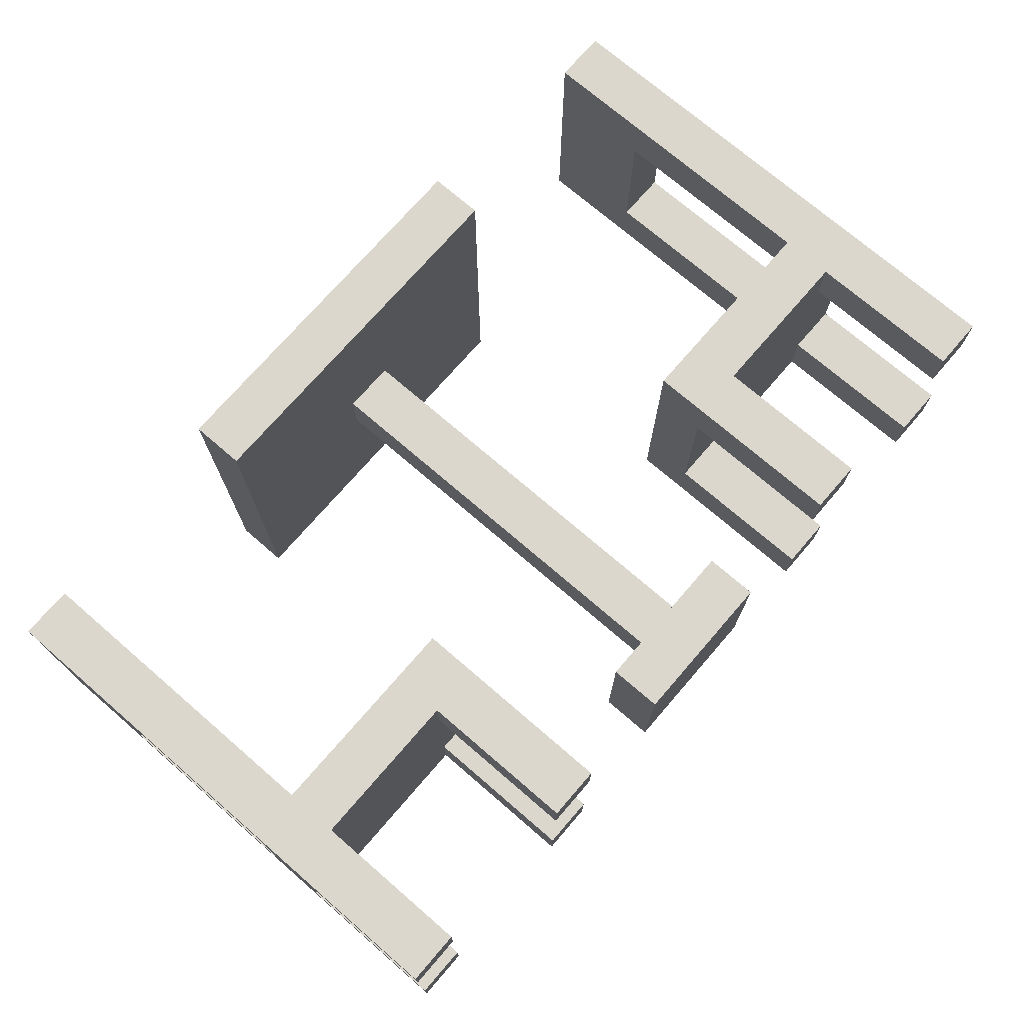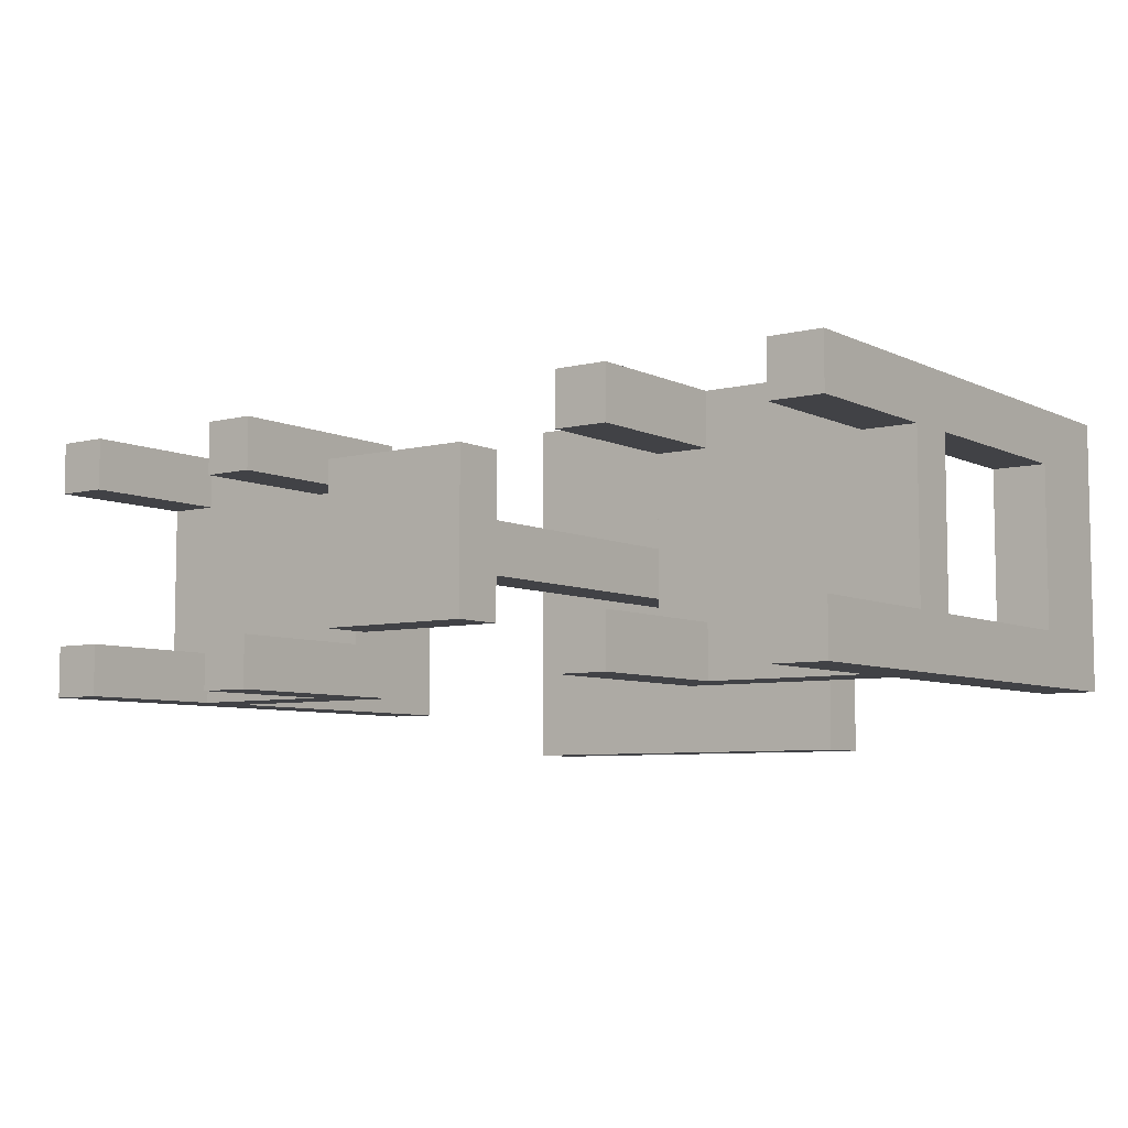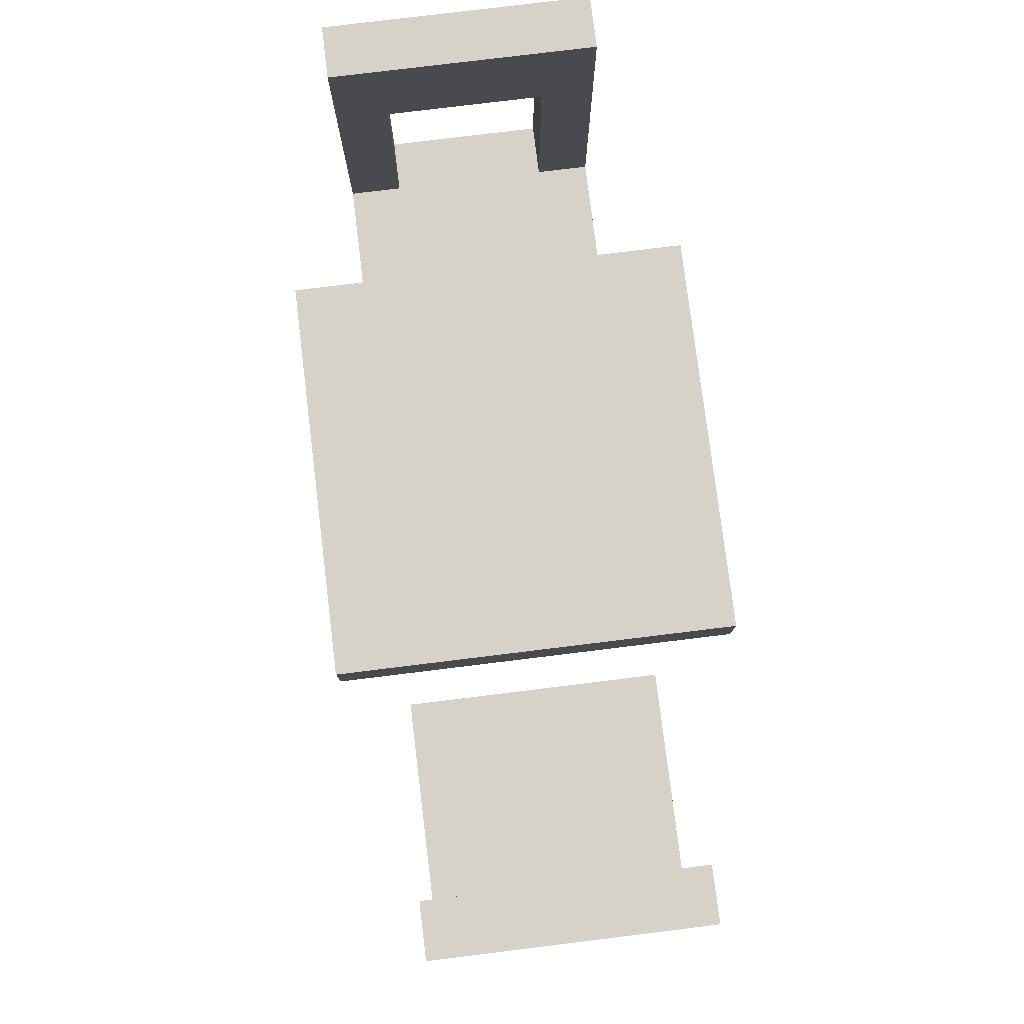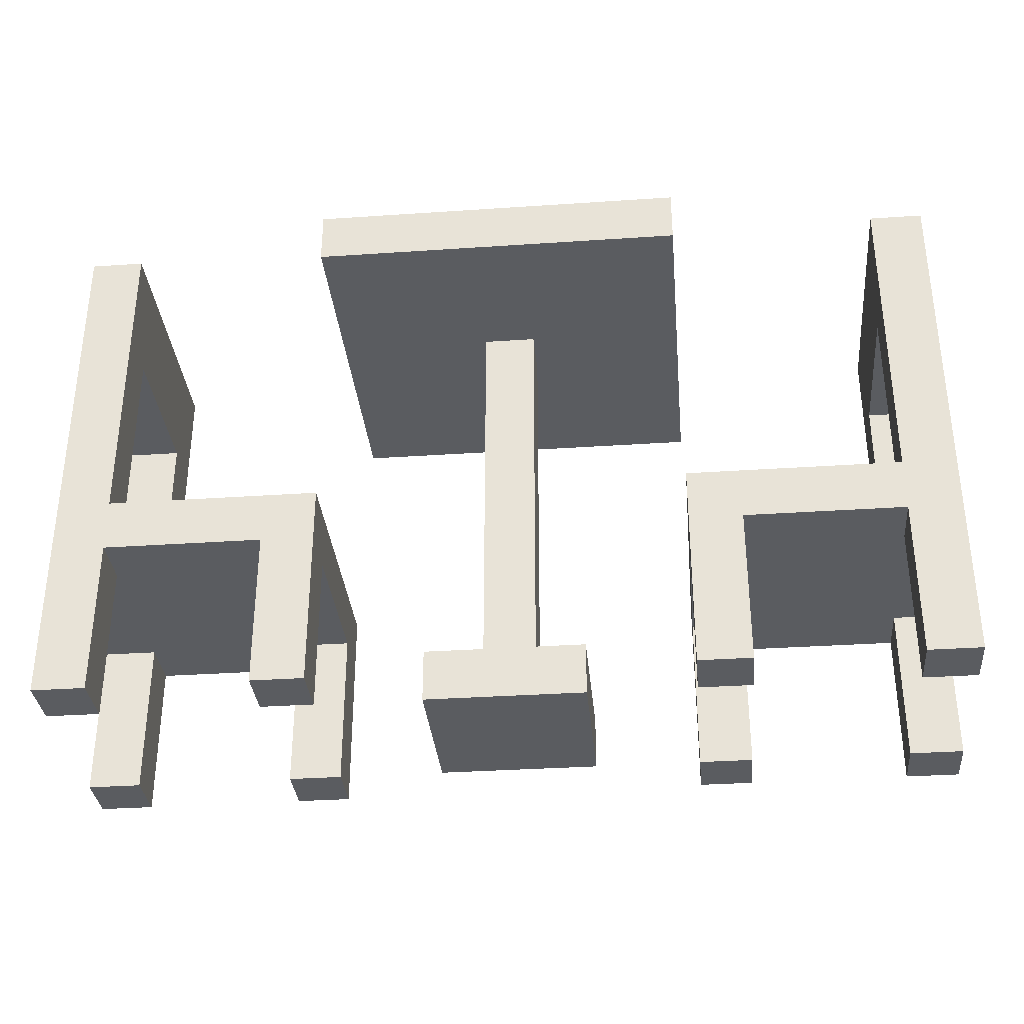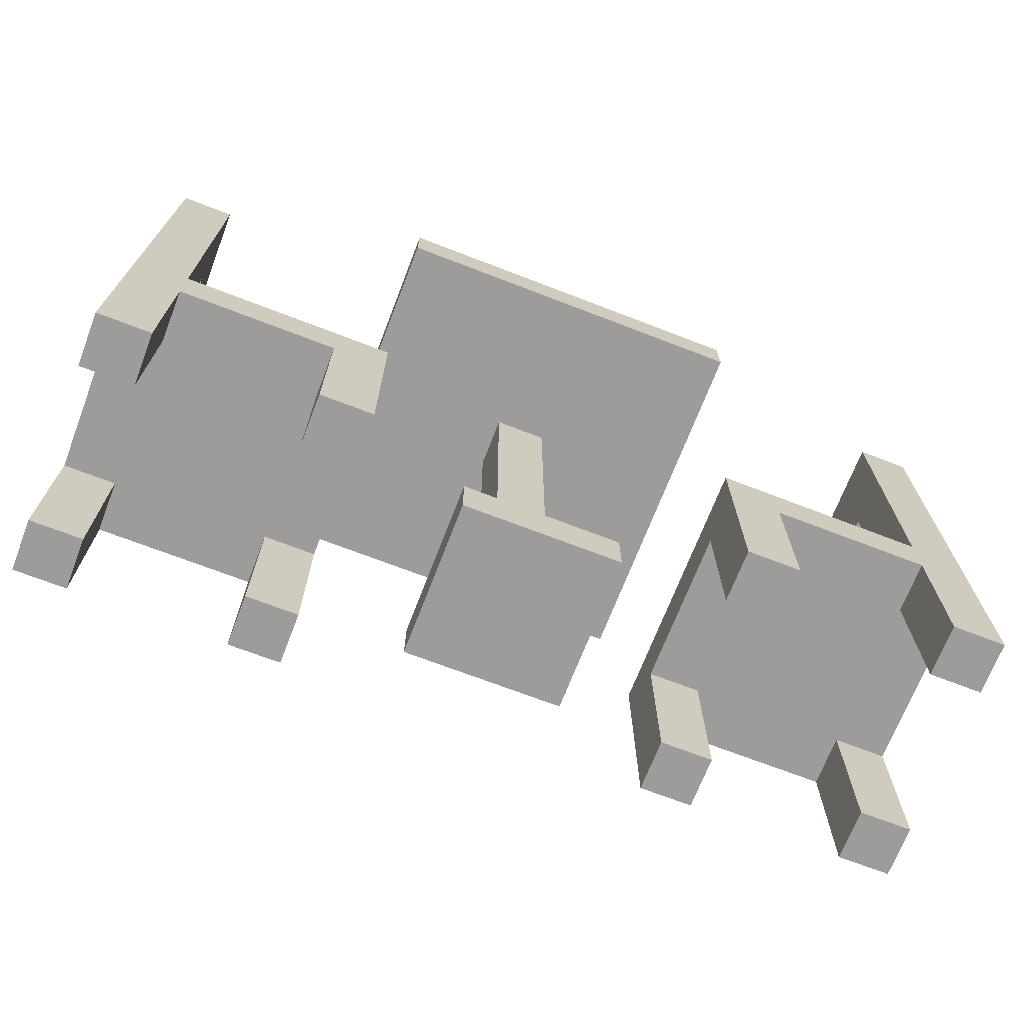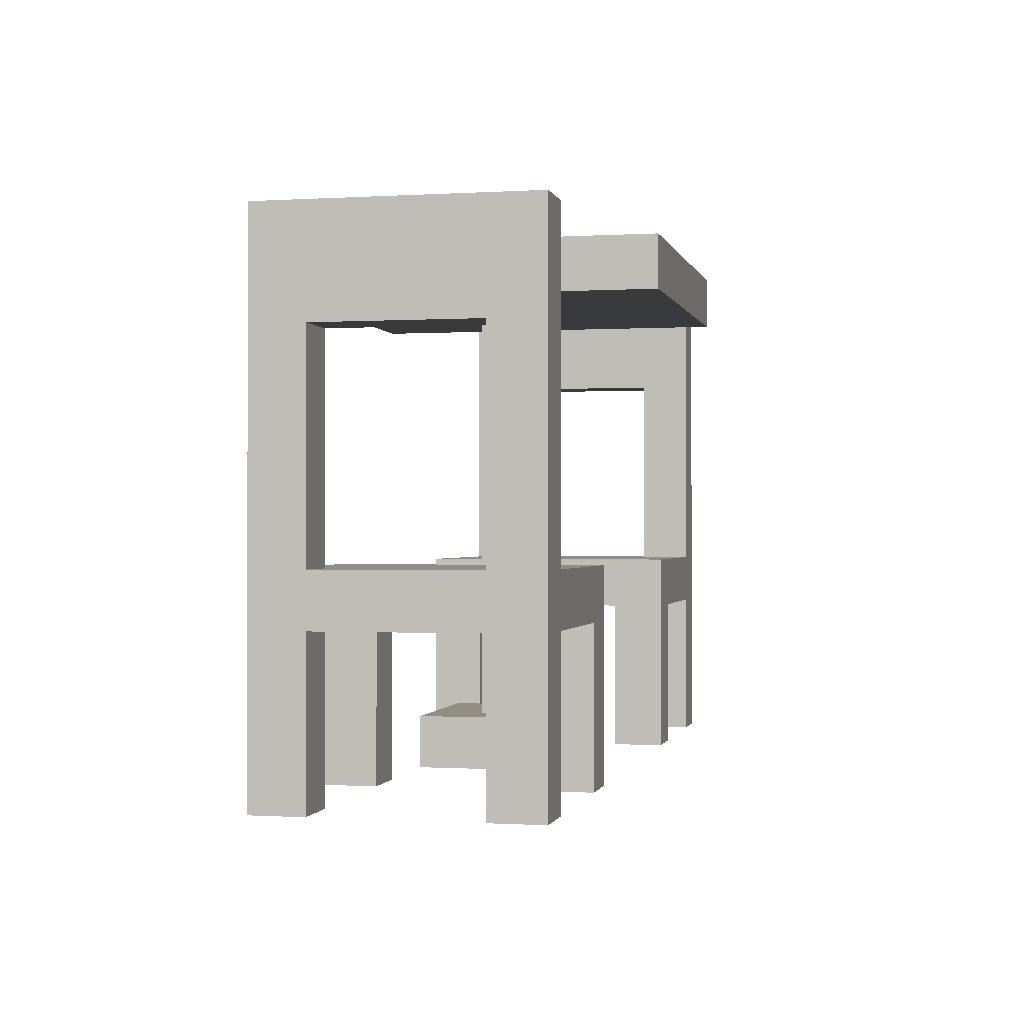
<metadata>
{"format":"obj","ext":"obj","renderer":"f3d","projection":"perspective","resolution":1024,"background":"white","views":[{"elev":73.1,"azim":-49.2,"up":"+Z"},{"elev":-6.7,"azim":36.3,"up":"+Z"},{"elev":78.4,"azim":83.0,"up":"+Y"},{"elev":-33.6,"azim":5.3,"up":"+Y"},{"elev":-70.1,"azim":158.9,"up":"+Y"},{"elev":-0.5,"azim":102.7,"up":"+Y"}]}
</metadata>
<code>
o
v -1.5 0 3
v -1.5 0 2.9
v -1.5 0 2.6
v -1.5 0 2.5
v -1.5 0.3 2.9
v -1.5 0.3 2.6
v -1.5 0.4 2.9
v -1.5 0.4 2.6
v -1.5 0.8 2.9
v -1.5 0.8 2.6
v -1.5 1 3
v -1.5 1 2.5
v -1.1 0 3
v -1.1 0 2.9
v -1.1 0 2.6
v -1.1 0 2.5
v -1.1 0.3 3
v -1.1 0.3 2.9
v -1.1 0.3 2.6
v -1.1 0.3 2.5
v -1 0.9 3.1
v -1 0.9 2.4
v -1 1 3.1
v -1 1 2.4
v -0.8 0 2.9
v -0.8 0 2.6
v -0.8 0.1 2.9
v -0.8 0.1 2.6
v -0.7 0.1 2.8
v -0.7 0.1 2.7
v -0.7 0.9 2.8
v -0.7 0.9 2.7
v -0.3 0 3
v -0.3 0 2.9
v -0.3 0 2.6
v -0.3 0 2.5
v -0.3 0.3 2.9
v -0.3 0.3 2.6
v -0.3 0.4 3
v -0.3 0.4 2.5
v 0.1 0 3
v 0.1 0 2.9
v 0.1 0 2.6
v 0.1 0 2.5
v 0.1 0.3 3
v 0.1 0.3 2.9
v 0.1 0.3 2.6
v 0.1 0.3 2.5
v 0.1 0.4 3
v 0.1 0.4 2.9
v 0.1 0.4 2.6
v 0.1 0.4 2.5
v 0.1 0.8 2.9
v 0.1 0.8 2.6
v 0.1 1 3
v 0.1 1 2.5
v -1.4 0 3
v -1.4 0 2.9
v -1.4 0 2.6
v -1.4 0 2.5
v -1.4 0.3 3
v -1.4 0.3 2.9
v -1.4 0.3 2.6
v -1.4 0.3 2.5
v -1.4 0.4 3
v -1.4 0.4 2.9
v -1.4 0.4 2.6
v -1.4 0.4 2.5
v -1.4 0.8 2.9
v -1.4 0.8 2.6
v -1.4 1 3
v -1.4 1 2.5
v -1 0 3
v -1 0 2.9
v -1 0 2.6
v -1 0 2.5
v -1 0.3 2.9
v -1 0.3 2.6
v -1 0.4 3
v -1 0.4 2.5
v -0.6 0.1 2.8
v -0.6 0.1 2.7
v -0.6 0.9 2.8
v -0.6 0.9 2.7
v -0.5 0 2.9
v -0.5 0 2.6
v -0.5 0.1 2.9
v -0.5 0.1 2.6
v -0.3 0.9 3.1
v -0.3 0.9 2.4
v -0.3 1 3.1
v -0.3 1 2.4
v -0.2 0 3
v -0.2 0 2.9
v -0.2 0 2.6
v -0.2 0 2.5
v -0.2 0.3 3
v -0.2 0.3 2.9
v -0.2 0.3 2.6
v -0.2 0.3 2.5
v 0.2 0 3
v 0.2 0 2.9
v 0.2 0 2.6
v 0.2 0 2.5
v 0.2 0.3 2.9
v 0.2 0.3 2.6
v 0.2 0.4 2.9
v 0.2 0.4 2.6
v 0.2 0.8 2.9
v 0.2 0.8 2.6
v 0.2 1 3
v 0.2 1 2.5
v -1 0.9 3.1
v -1 1 3.1
v -0.3 0.9 3.1
v -0.3 1 3.1
v -1.5 0 3
v -1.5 1 3
v -1.4 0 3
v -1.4 0.3 3
v -1.4 0.4 3
v -1.4 1 3
v -1.1 0 3
v -1.1 0.3 3
v -1 0 3
v -1 0.4 3
v -0.3 0 3
v -0.3 0.4 3
v -0.2 0 3
v -0.2 0.3 3
v 0.1 0 3
v 0.1 0.3 3
v 0.1 0.4 3
v 0.1 1 3
v 0.2 0 3
v 0.2 1 3
v -0.8 0 2.9
v -0.8 0.1 2.9
v -0.5 0 2.9
v -0.5 0.1 2.9
v -0.7 0.1 2.8
v -0.7 0.9 2.8
v -0.6 0.1 2.8
v -0.6 0.9 2.8
v -1.5 0 2.6
v -1.5 0.3 2.6
v -1.5 0.4 2.6
v -1.5 0.8 2.6
v -1.4 0 2.6
v -1.4 0.3 2.6
v -1.4 0.4 2.6
v -1.4 0.8 2.6
v -1.1 0 2.6
v -1.1 0.3 2.6
v -1 0 2.6
v -1 0.3 2.6
v -0.3 0 2.6
v -0.3 0.3 2.6
v -0.2 0 2.6
v -0.2 0.3 2.6
v 0.1 0 2.6
v 0.1 0.3 2.6
v 0.1 0.4 2.6
v 0.1 0.8 2.6
v 0.2 0 2.6
v 0.2 0.3 2.6
v 0.2 0.4 2.6
v 0.2 0.8 2.6
v -1.5 0 2.9
v -1.5 0.3 2.9
v -1.5 0.4 2.9
v -1.5 0.8 2.9
v -1.4 0 2.9
v -1.4 0.3 2.9
v -1.4 0.4 2.9
v -1.4 0.8 2.9
v -1.1 0 2.9
v -1.1 0.3 2.9
v -1 0 2.9
v -1 0.3 2.9
v -0.3 0 2.9
v -0.3 0.3 2.9
v -0.2 0 2.9
v -0.2 0.3 2.9
v 0.1 0 2.9
v 0.1 0.3 2.9
v 0.1 0.4 2.9
v 0.1 0.8 2.9
v 0.2 0 2.9
v 0.2 0.3 2.9
v 0.2 0.4 2.9
v 0.2 0.8 2.9
v -0.7 0.1 2.7
v -0.7 0.9 2.7
v -0.6 0.1 2.7
v -0.6 0.9 2.7
v -0.8 0 2.6
v -0.8 0.1 2.6
v -0.5 0 2.6
v -0.5 0.1 2.6
v -1.5 0 2.5
v -1.5 1 2.5
v -1.4 0 2.5
v -1.4 0.3 2.5
v -1.4 0.4 2.5
v -1.4 1 2.5
v -1.1 0 2.5
v -1.1 0.3 2.5
v -1 0 2.5
v -1 0.4 2.5
v -0.3 0 2.5
v -0.3 0.4 2.5
v -0.2 0 2.5
v -0.2 0.3 2.5
v 0.1 0 2.5
v 0.1 0.3 2.5
v 0.1 0.4 2.5
v 0.1 1 2.5
v 0.2 0 2.5
v 0.2 1 2.5
v -1 0.9 2.4
v -1 1 2.4
v -0.3 0.9 2.4
v -0.3 1 2.4
v -1.5 0 3
v -1.4 0 3
v -1.1 0 3
v -1 0 3
v -0.3 0 3
v -0.2 0 3
v 0.1 0 3
v 0.2 0 3
v -1.5 0 2.9
v -1.4 0 2.9
v -1.1 0 2.9
v -1 0 2.9
v -0.8 0 2.9
v -0.5 0 2.9
v -0.3 0 2.9
v -0.2 0 2.9
v 0.1 0 2.9
v 0.2 0 2.9
v -0.7 0 2.8
v -0.6 0 2.8
v -0.7 0 2.7
v -0.6 0 2.7
v -1.5 0 2.6
v -1.4 0 2.6
v -1.1 0 2.6
v -1 0 2.6
v -0.8 0 2.6
v -0.5 0 2.6
v -0.3 0 2.6
v -0.2 0 2.6
v 0.1 0 2.6
v 0.2 0 2.6
v -1.5 0 2.5
v -1.4 0 2.5
v -1.1 0 2.5
v -1 0 2.5
v -0.3 0 2.5
v -0.2 0 2.5
v 0.1 0 2.5
v 0.2 0 2.5
v -1.4 0.3 3
v -1.1 0.3 3
v -0.2 0.3 3
v 0.1 0.3 3
v -1.5 0.3 2.9
v -1.4 0.3 2.9
v -1.1 0.3 2.9
v -1 0.3 2.9
v -0.3 0.3 2.9
v -0.2 0.3 2.9
v 0.1 0.3 2.9
v 0.2 0.3 2.9
v -1.5 0.3 2.6
v -1.4 0.3 2.6
v -1.1 0.3 2.6
v -1 0.3 2.6
v -0.3 0.3 2.6
v -0.2 0.3 2.6
v 0.1 0.3 2.6
v 0.2 0.3 2.6
v -1.4 0.3 2.5
v -1.1 0.3 2.5
v -0.2 0.3 2.5
v 0.1 0.3 2.5
v -1.5 0.8 2.9
v -1.4 0.8 2.9
v 0.1 0.8 2.9
v 0.2 0.8 2.9
v -1.5 0.8 2.6
v -1.4 0.8 2.6
v 0.1 0.8 2.6
v 0.2 0.8 2.6
v -1 0.9 3.1
v -0.3 0.9 3.1
v -0.7 0.9 2.8
v -0.6 0.9 2.8
v -0.7 0.9 2.7
v -0.6 0.9 2.7
v -1 0.9 2.4
v -0.3 0.9 2.4
v -0.8 0.1 2.9
v -0.5 0.1 2.9
v -0.7 0.1 2.8
v -0.6 0.1 2.8
v -0.7 0.1 2.7
v -0.6 0.1 2.7
v -0.8 0.1 2.6
v -0.5 0.1 2.6
v -1.4 0.4 3
v -1 0.4 3
v -0.3 0.4 3
v 0.1 0.4 3
v -1.5 0.4 2.9
v -1.4 0.4 2.9
v 0.1 0.4 2.9
v 0.2 0.4 2.9
v -1.5 0.4 2.6
v -1.4 0.4 2.6
v 0.1 0.4 2.6
v 0.2 0.4 2.6
v -1.4 0.4 2.5
v -1 0.4 2.5
v -0.3 0.4 2.5
v 0.1 0.4 2.5
v -1 1 3.1
v -0.3 1 3.1
v -1.5 1 3
v -1.4 1 3
v 0.1 1 3
v 0.2 1 3
v -1.5 1 2.5
v -1.4 1 2.5
v 0.1 1 2.5
v 0.2 1 2.5
v -1 1 2.4
v -0.3 1 2.4
f 5 2 1
f 6 4 3
f 7 5 1
f 7 6 5
f 8 4 6
f 8 6 7
f 9 7 1
f 10 4 8
f 11 9 1
f 11 10 9
f 12 4 10
f 12 10 11
f 17 14 13
f 18 14 17
f 19 16 15
f 20 16 19
f 23 22 21
f 24 22 23
f 27 26 25
f 28 26 27
f 31 30 29
f 32 30 31
f 37 34 33
f 38 36 35
f 39 37 33
f 39 38 37
f 40 36 38
f 40 38 39
f 45 42 41
f 46 42 45
f 47 44 43
f 48 44 47
f 53 50 49
f 54 52 51
f 55 53 49
f 55 54 53
f 56 52 54
f 56 54 55
f 57 58 61
f 61 58 62
f 59 60 63
f 63 60 64
f 65 66 69
f 67 68 70
f 65 69 71
f 69 70 71
f 70 68 72
f 71 70 72
f 73 74 77
f 75 76 78
f 73 77 79
f 77 78 79
f 78 76 80
f 79 78 80
f 81 82 83
f 83 82 84
f 85 86 87
f 87 86 88
f 89 90 91
f 91 90 92
f 93 94 97
f 97 94 98
f 95 96 99
f 99 96 100
f 101 102 105
f 103 104 106
f 101 105 107
f 105 106 107
f 106 104 108
f 107 106 108
f 101 107 109
f 108 104 110
f 101 109 111
f 109 110 111
f 110 104 112
f 111 110 112
f 115 114 113
f 116 114 115
f 119 118 117
f 120 118 119
f 121 118 120
f 122 118 121
f 124 121 120
f 125 124 123
f 126 121 124
f 126 124 125
f 129 128 127
f 130 128 129
f 132 128 130
f 133 128 132
f 135 133 132
f 135 134 133
f 135 132 131
f 136 134 135
f 139 138 137
f 140 138 139
f 143 142 141
f 144 142 143
f 149 146 145
f 150 146 149
f 151 148 147
f 152 148 151
f 155 154 153
f 156 154 155
f 159 158 157
f 160 158 159
f 165 162 161
f 166 162 165
f 167 164 163
f 168 164 167
f 169 170 173
f 173 170 174
f 171 172 175
f 175 172 176
f 177 178 179
f 179 178 180
f 181 182 183
f 183 182 184
f 185 186 189
f 189 186 190
f 187 188 191
f 191 188 192
f 193 194 195
f 195 194 196
f 197 198 199
f 199 198 200
f 201 202 203
f 203 202 204
f 204 202 205
f 205 202 206
f 204 205 208
f 207 208 209
f 208 205 210
f 209 208 210
f 211 212 213
f 213 212 214
f 214 212 216
f 216 212 217
f 216 217 219
f 217 218 219
f 215 216 219
f 219 218 220
f 221 222 223
f 223 222 224
f 233 226 225
f 234 226 233
f 235 228 227
f 236 228 235
f 239 230 229
f 240 230 239
f 241 232 231
f 242 232 241
f 243 238 237
f 244 238 243
f 245 243 237
f 245 244 243
f 246 238 244
f 246 244 245
f 251 245 237
f 251 246 245
f 252 238 246
f 252 246 251
f 257 248 247
f 258 248 257
f 259 250 249
f 260 250 259
f 261 254 253
f 262 254 261
f 263 256 255
f 264 256 263
f 270 266 265
f 271 266 270
f 274 268 267
f 275 268 274
f 277 272 271
f 277 270 269
f 277 271 270
f 278 272 277
f 279 272 278
f 280 272 279
f 281 276 275
f 281 275 274
f 281 274 273
f 282 276 281
f 283 276 282
f 284 276 283
f 285 279 278
f 286 279 285
f 287 283 282
f 288 283 287
f 293 290 289
f 294 290 293
f 295 292 291
f 296 292 295
f 299 298 297
f 300 298 299
f 301 299 297
f 302 298 300
f 303 301 297
f 303 302 301
f 304 298 302
f 304 302 303
f 305 306 307
f 307 306 308
f 305 307 309
f 308 306 310
f 305 309 311
f 309 310 311
f 310 306 312
f 311 310 312
f 313 314 318
f 315 316 319
f 317 318 321
f 318 314 322
f 321 318 322
f 319 320 323
f 315 319 323
f 323 320 324
f 322 314 325
f 325 314 326
f 315 323 327
f 327 323 328
f 331 332 335
f 335 332 336
f 333 334 337
f 337 334 338
f 329 330 339
f 339 330 340

</code>
